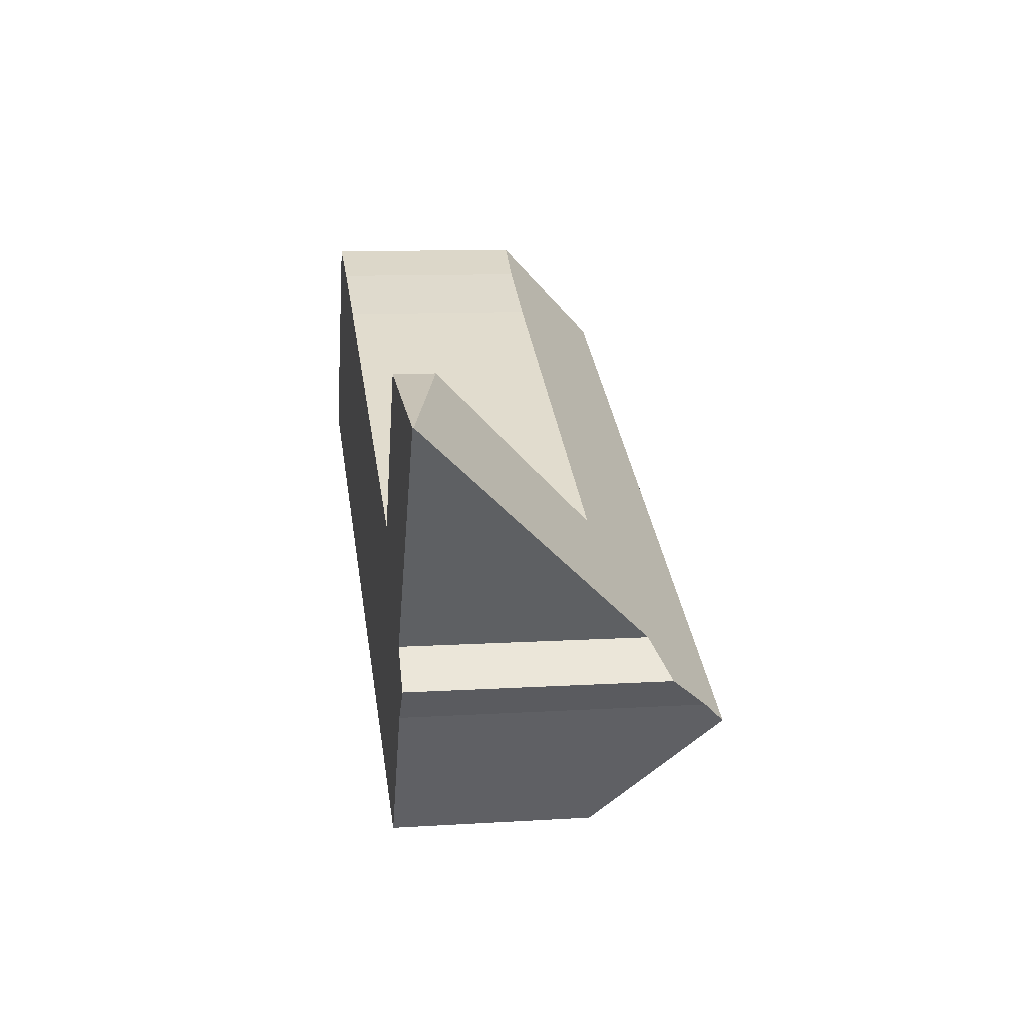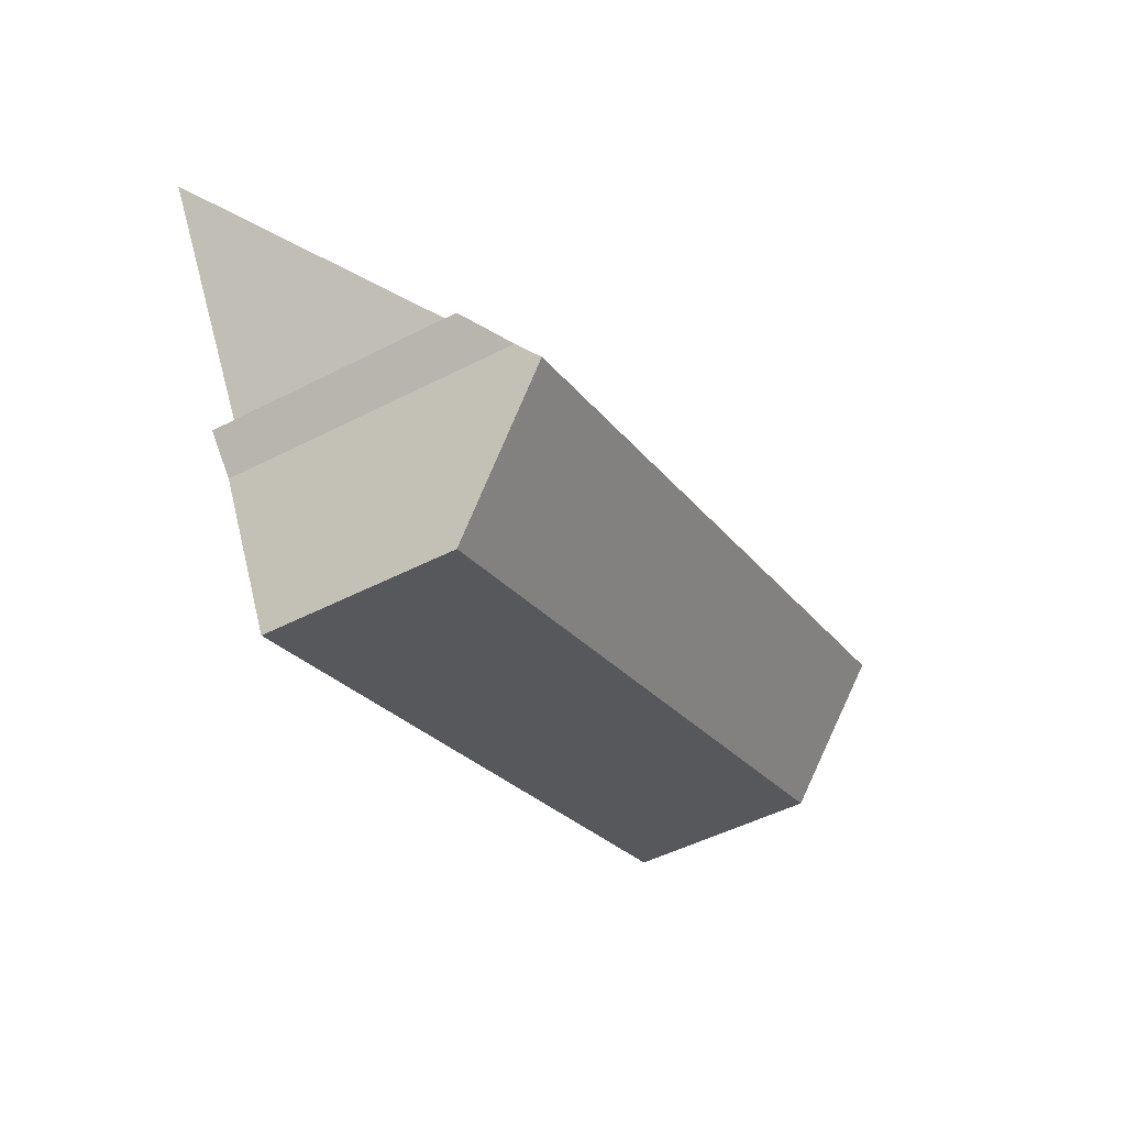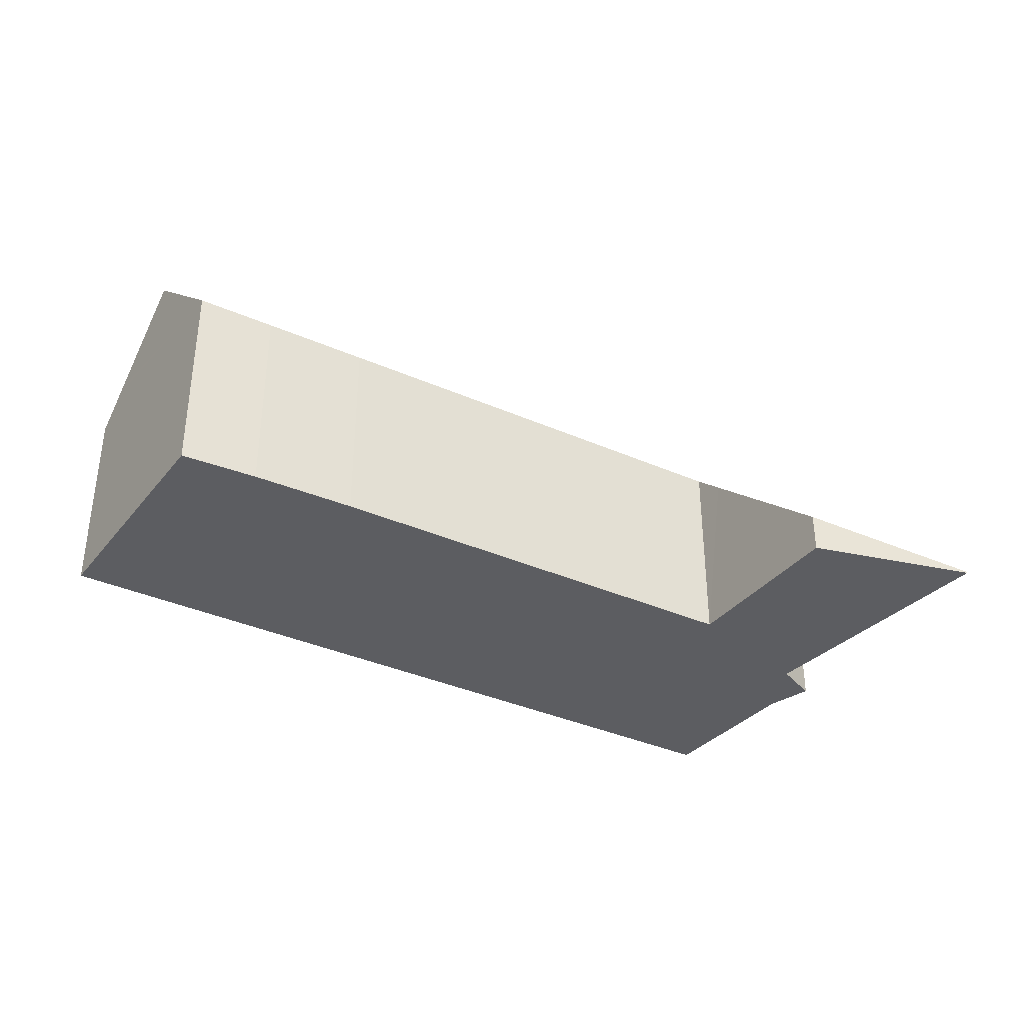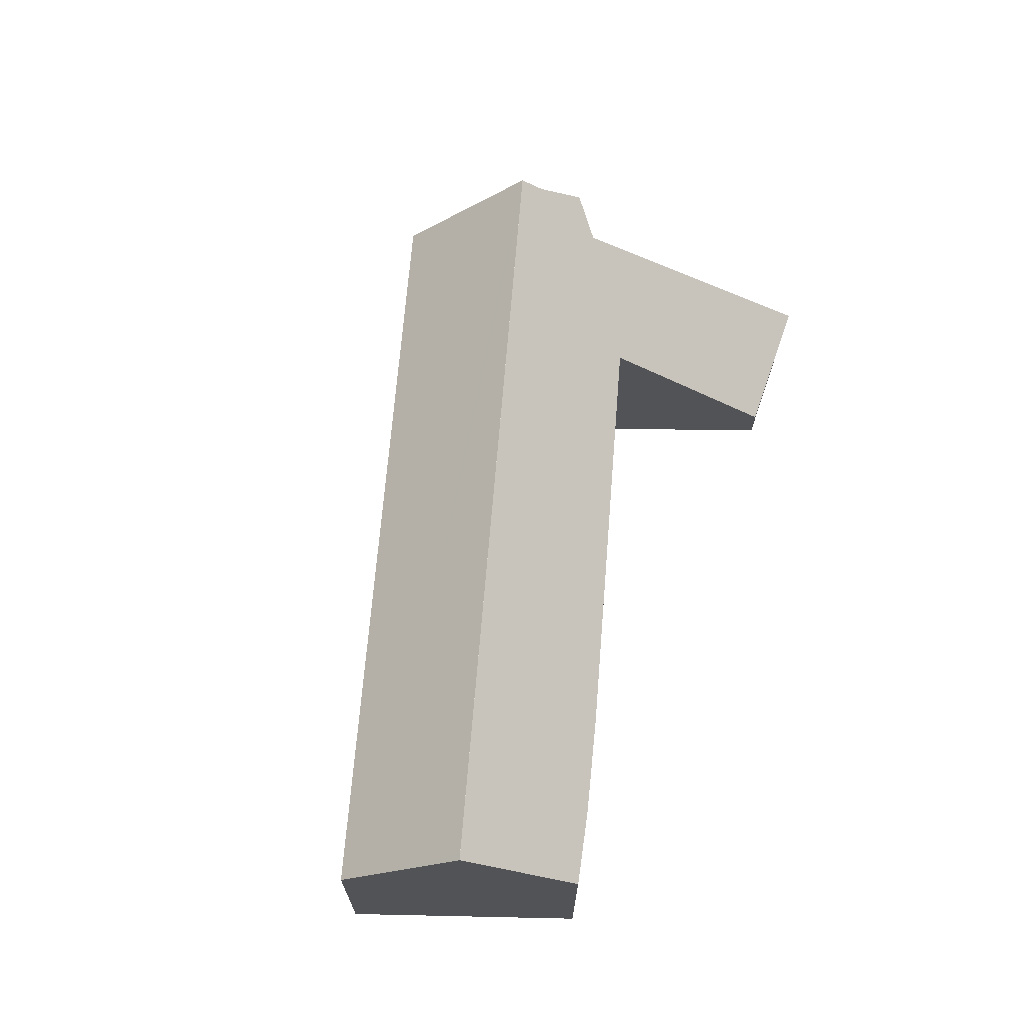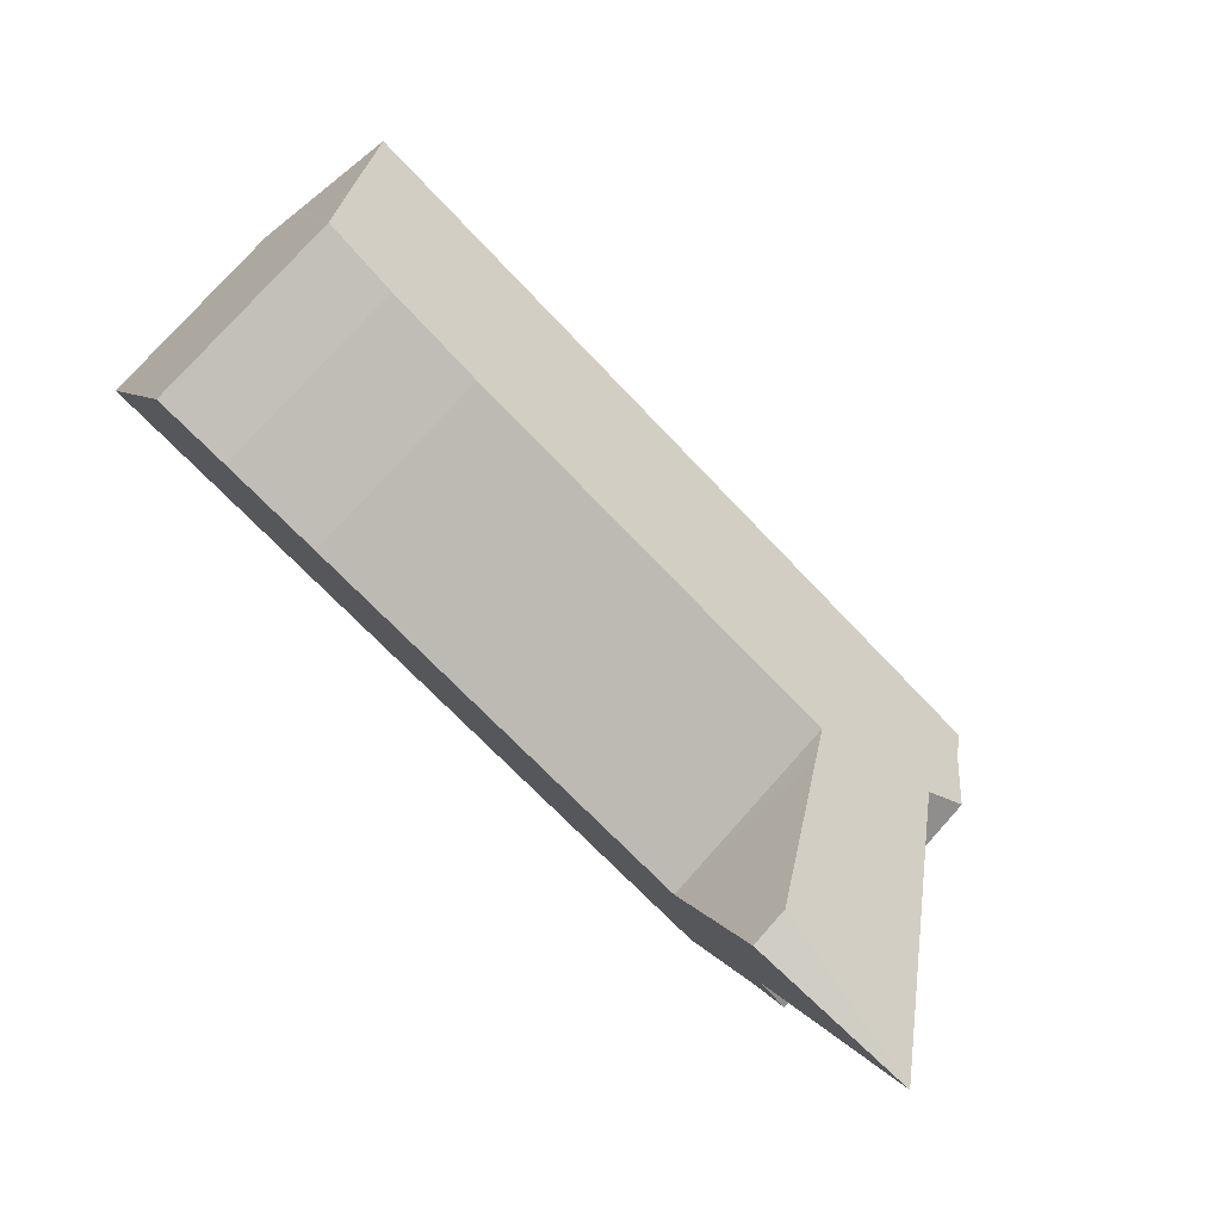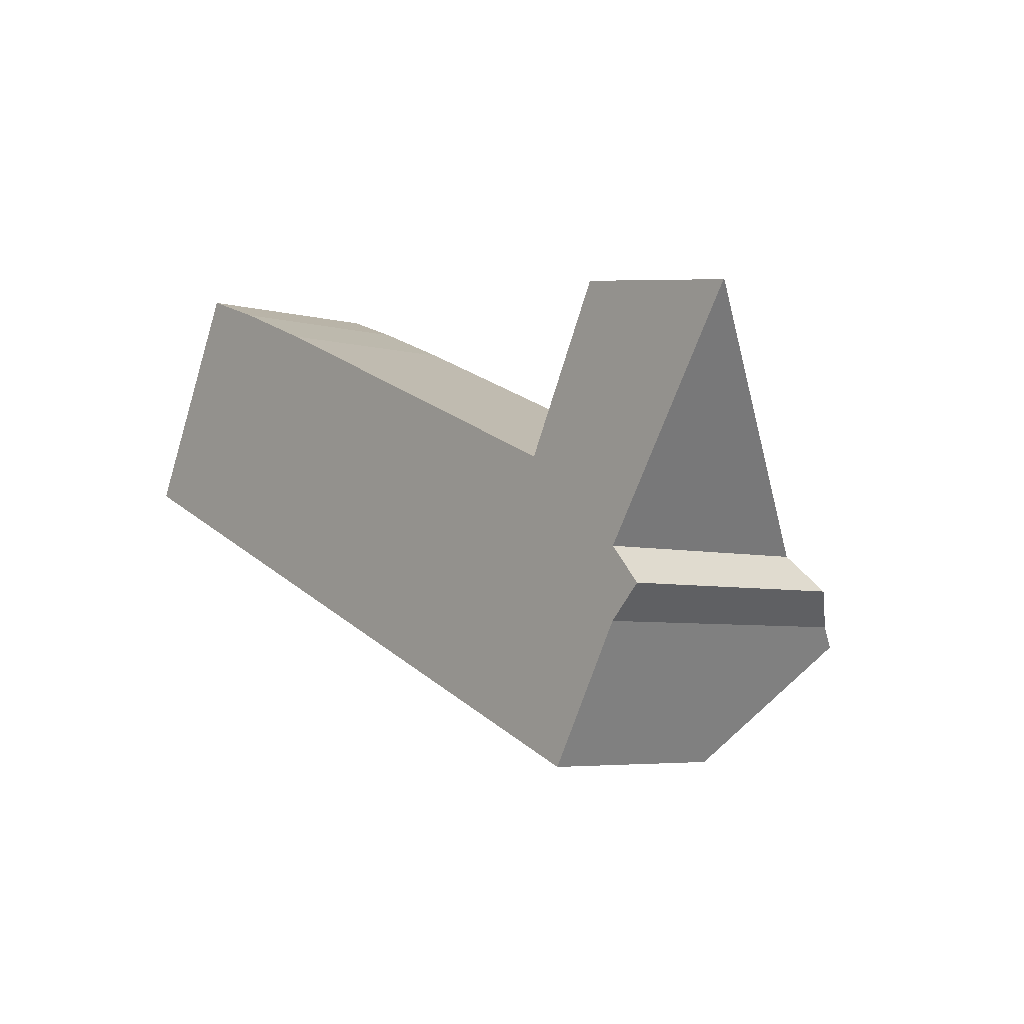
<metadata>
{"format":"obj","ext":"obj","renderer":"f3d","projection":"perspective","resolution":1024,"background":"white","views":[{"elev":10.6,"azim":81.2,"up":"+Z"},{"elev":-50.1,"azim":119.4,"up":"+Z"},{"elev":-36.3,"azim":-7.0,"up":"+Y"},{"elev":67.8,"azim":-62.4,"up":"+Y"},{"elev":78.7,"azim":42.0,"up":"+Z"},{"elev":-5.1,"azim":49.6,"up":"+Z"}]}
</metadata>
<code>
v  25.41 7.559 -3.339
v  24.46 1.272 4.663
v  29.94 0.034 3.845
v  22.38 5.42 0.529
v  21.9 6.354 -0.399
v  8.903 6.354 5.098
v  5.841 6.419 6.314
v  3.533 6.553 7.128
v  1.81 10.03 3.651
v  26.42 8.131 -4.458
v  25.68 9.022 -5.222
v  25.38 9.382 -5.531
v  25.02 10.03 -6.164
v  24.34 10.03 -5.875
v  2.024 10.03 3.56
v  5.714 6.354 -2.446
v  23.25 6.82 -9.298
v  22.95 6.278 -9.827
v  0.439 6.377 -0.188
v  0 6.379 3.906e-16
v  0.475 7.337 0.958
v  0.539 7.465 1.086
v  25.38 3.387e-16 -5.531
v  26.42 2.73e-16 -4.458
v  25.68 3.198e-16 -5.222
v  23.25 5.693e-16 -9.298
v  22.95 6.017e-16 -9.827
v  25.02 3.774e-16 -6.164
v  25.41 2.045e-16 -3.339
v  29.94 -2.354e-16 3.845
v  5.714 1.498e-16 -2.446
v  0.439 1.151e-17 -0.188
v  0 0 0
v  3.533 -4.365e-16 7.128
v  0.475 -5.866e-17 0.958
v  1.81 -2.236e-16 3.651
v  0.539 -6.65e-17 1.086
v  21.9 2.443e-17 -0.399
v  24.46 -2.855e-16 4.663
v  22.38 -3.239e-17 0.529
v  5.841 -3.866e-16 6.314
v  8.903 -3.122e-16 5.098
g defaultobject
f 1 2 3
f 2 1 4
f 4 1 5
f 5 1 6
f 6 1 7
f 7 1 8
f 8 1 9
f 9 1 10
f 9 10 11
f 9 11 12
f 9 12 13
f 9 13 14
f 9 14 15
f 16 17 18
f 17 16 13
f 13 16 19
f 13 19 20
f 13 20 21
f 13 21 22
f 13 22 14
f 14 22 15
f 15 22 9
f 11 23 12
f 23 11 10
f 23 10 24
f 23 24 25
f 12 17 13
f 17 12 23
f 17 23 18
f 18 23 26
f 18 26 27
f 26 23 28
f 3 29 1
f 29 3 30
f 27 16 18
f 16 27 31
f 16 31 19
f 19 31 32
f 19 32 20
f 20 32 33
f 22 8 9
f 8 22 21
f 8 21 20
f 8 20 33
f 8 33 34
f 34 33 35
f 34 35 36
f 36 35 37
f 38 4 5
f 4 38 2
f 2 38 39
f 39 38 40
f 34 7 8
f 7 34 41
f 41 6 7
f 6 41 42
f 38 6 42
f 39 3 2
f 3 39 30
f 38 5 6
f 1 24 10
f 24 1 29
f 36 41 34
f 41 36 37
f 41 37 35
f 41 35 33
f 41 33 32
f 41 32 31
f 41 31 42
f 42 31 38
f 38 31 27
f 38 27 29
f 29 27 28
f 29 28 23
f 28 27 26
f 23 24 29
f 24 23 25
f 40 30 39
f 30 40 38
f 30 38 29

</code>
